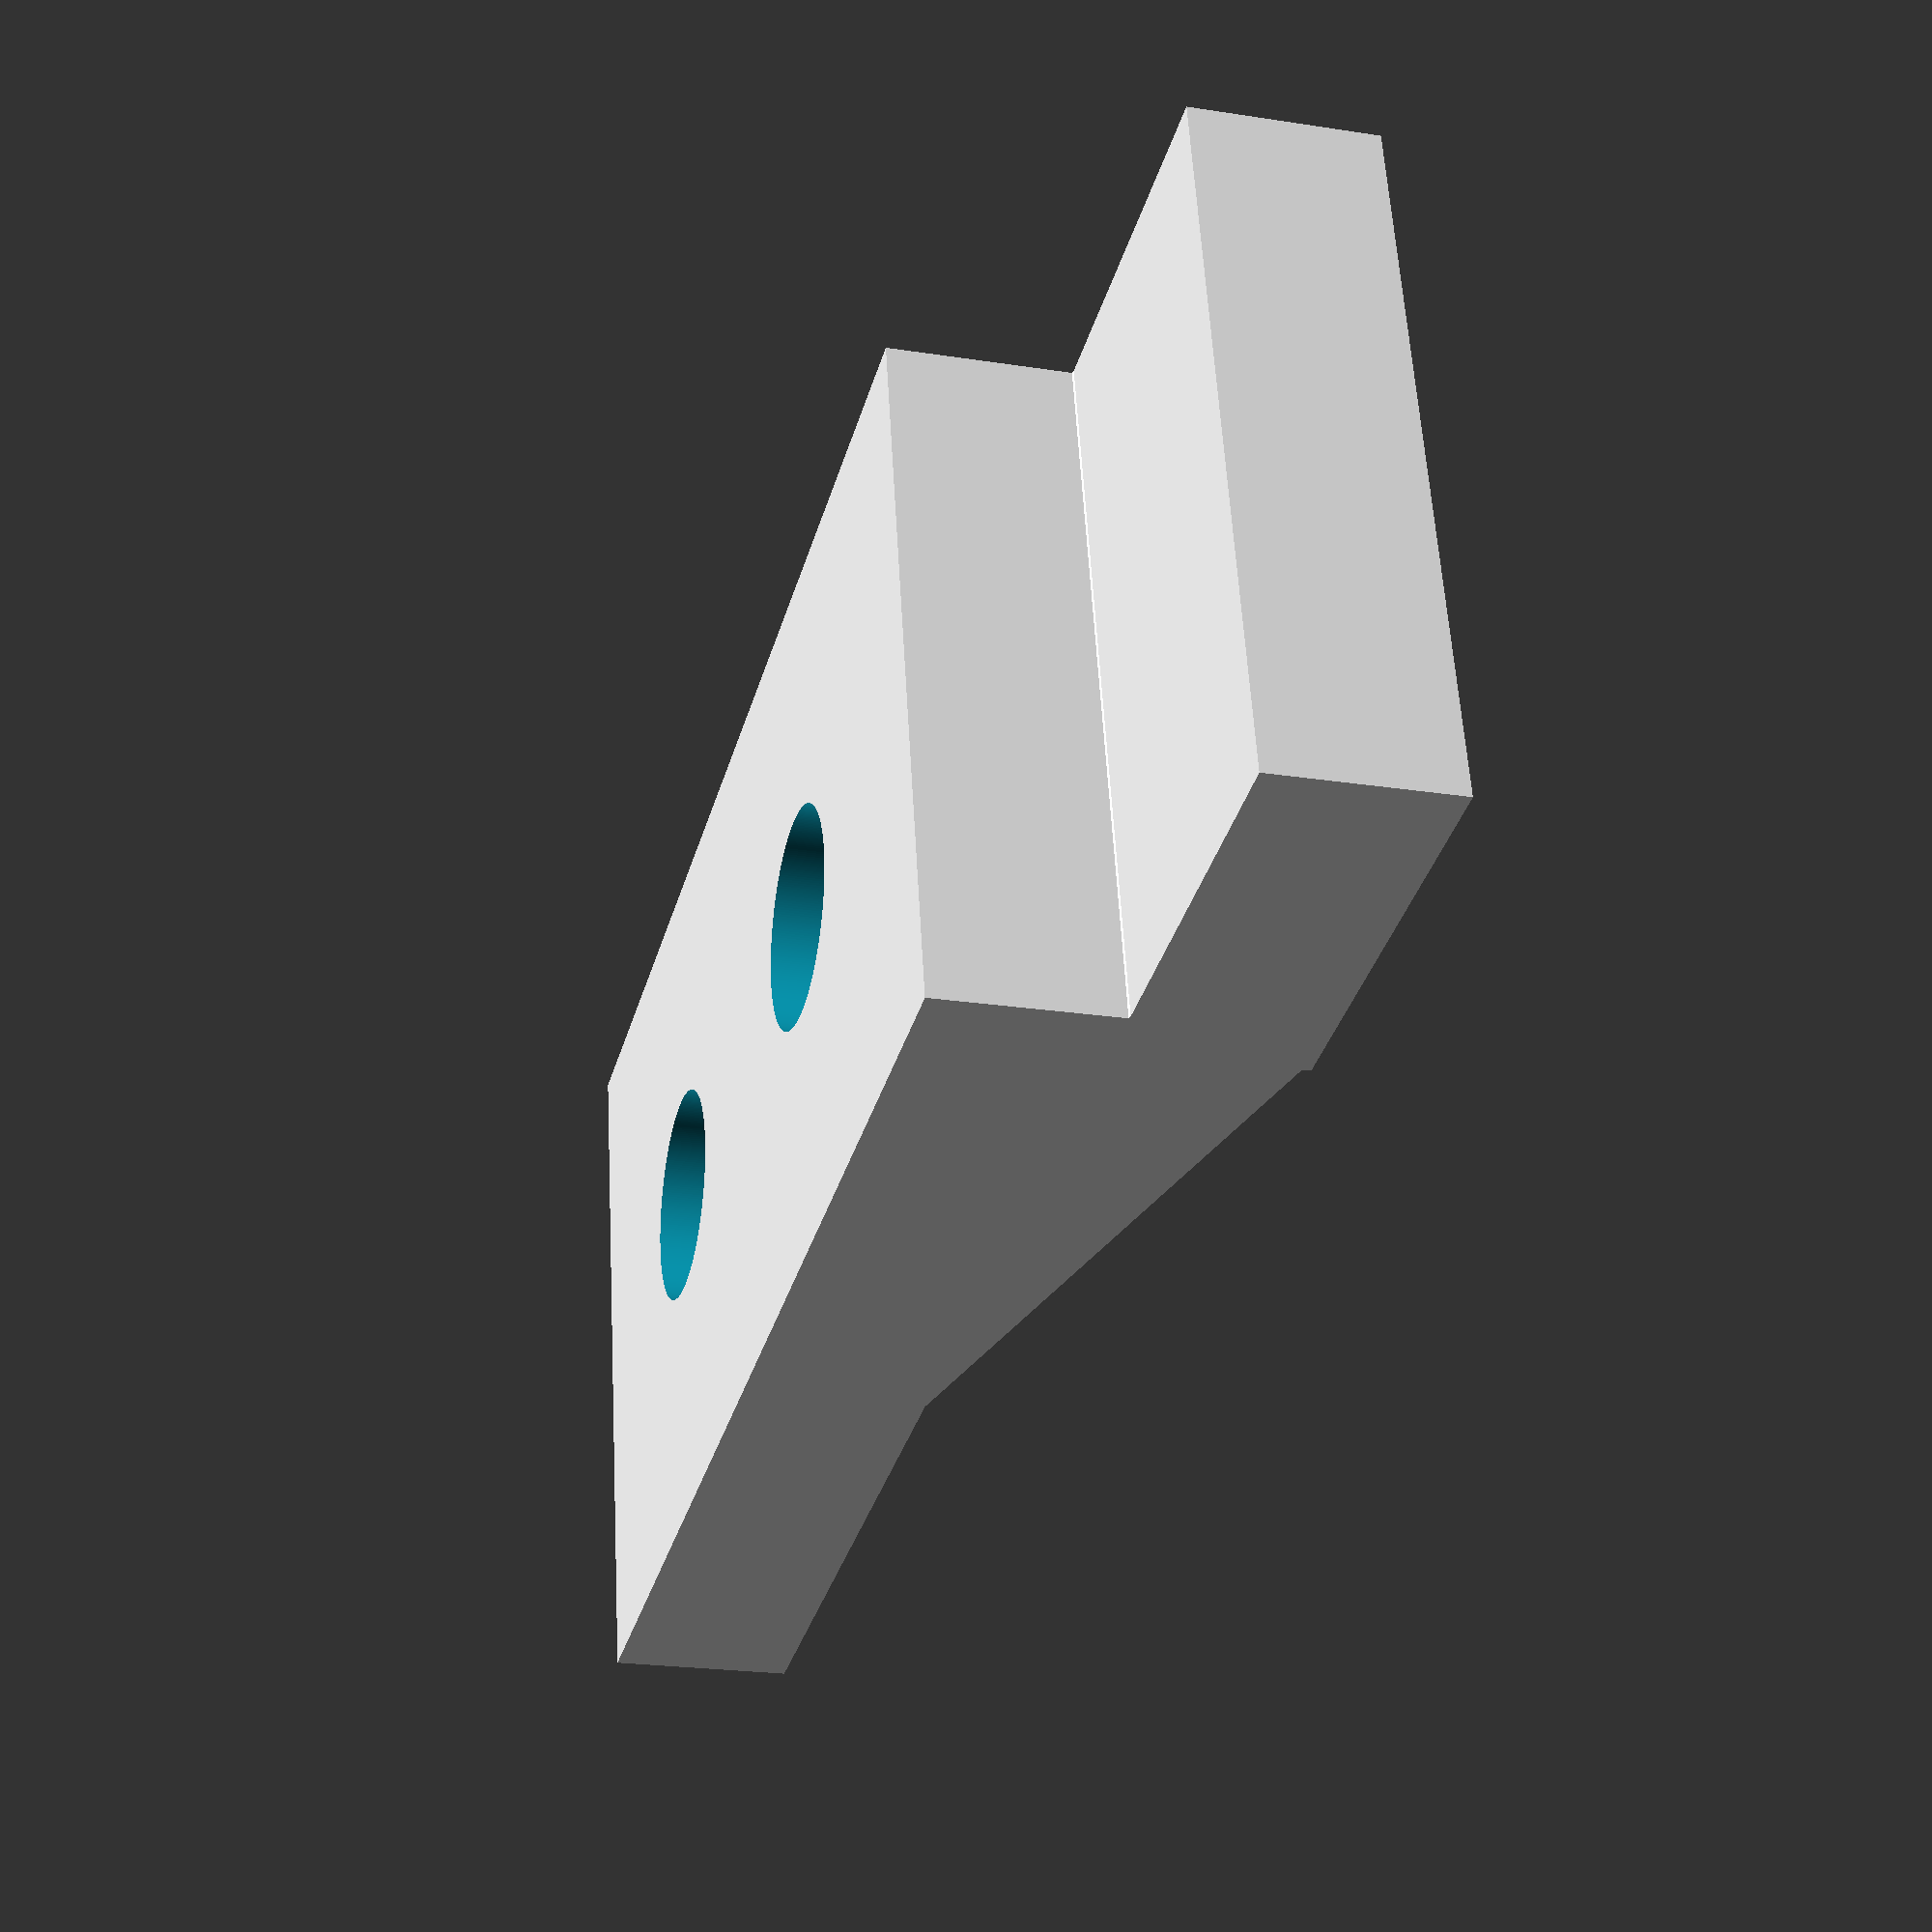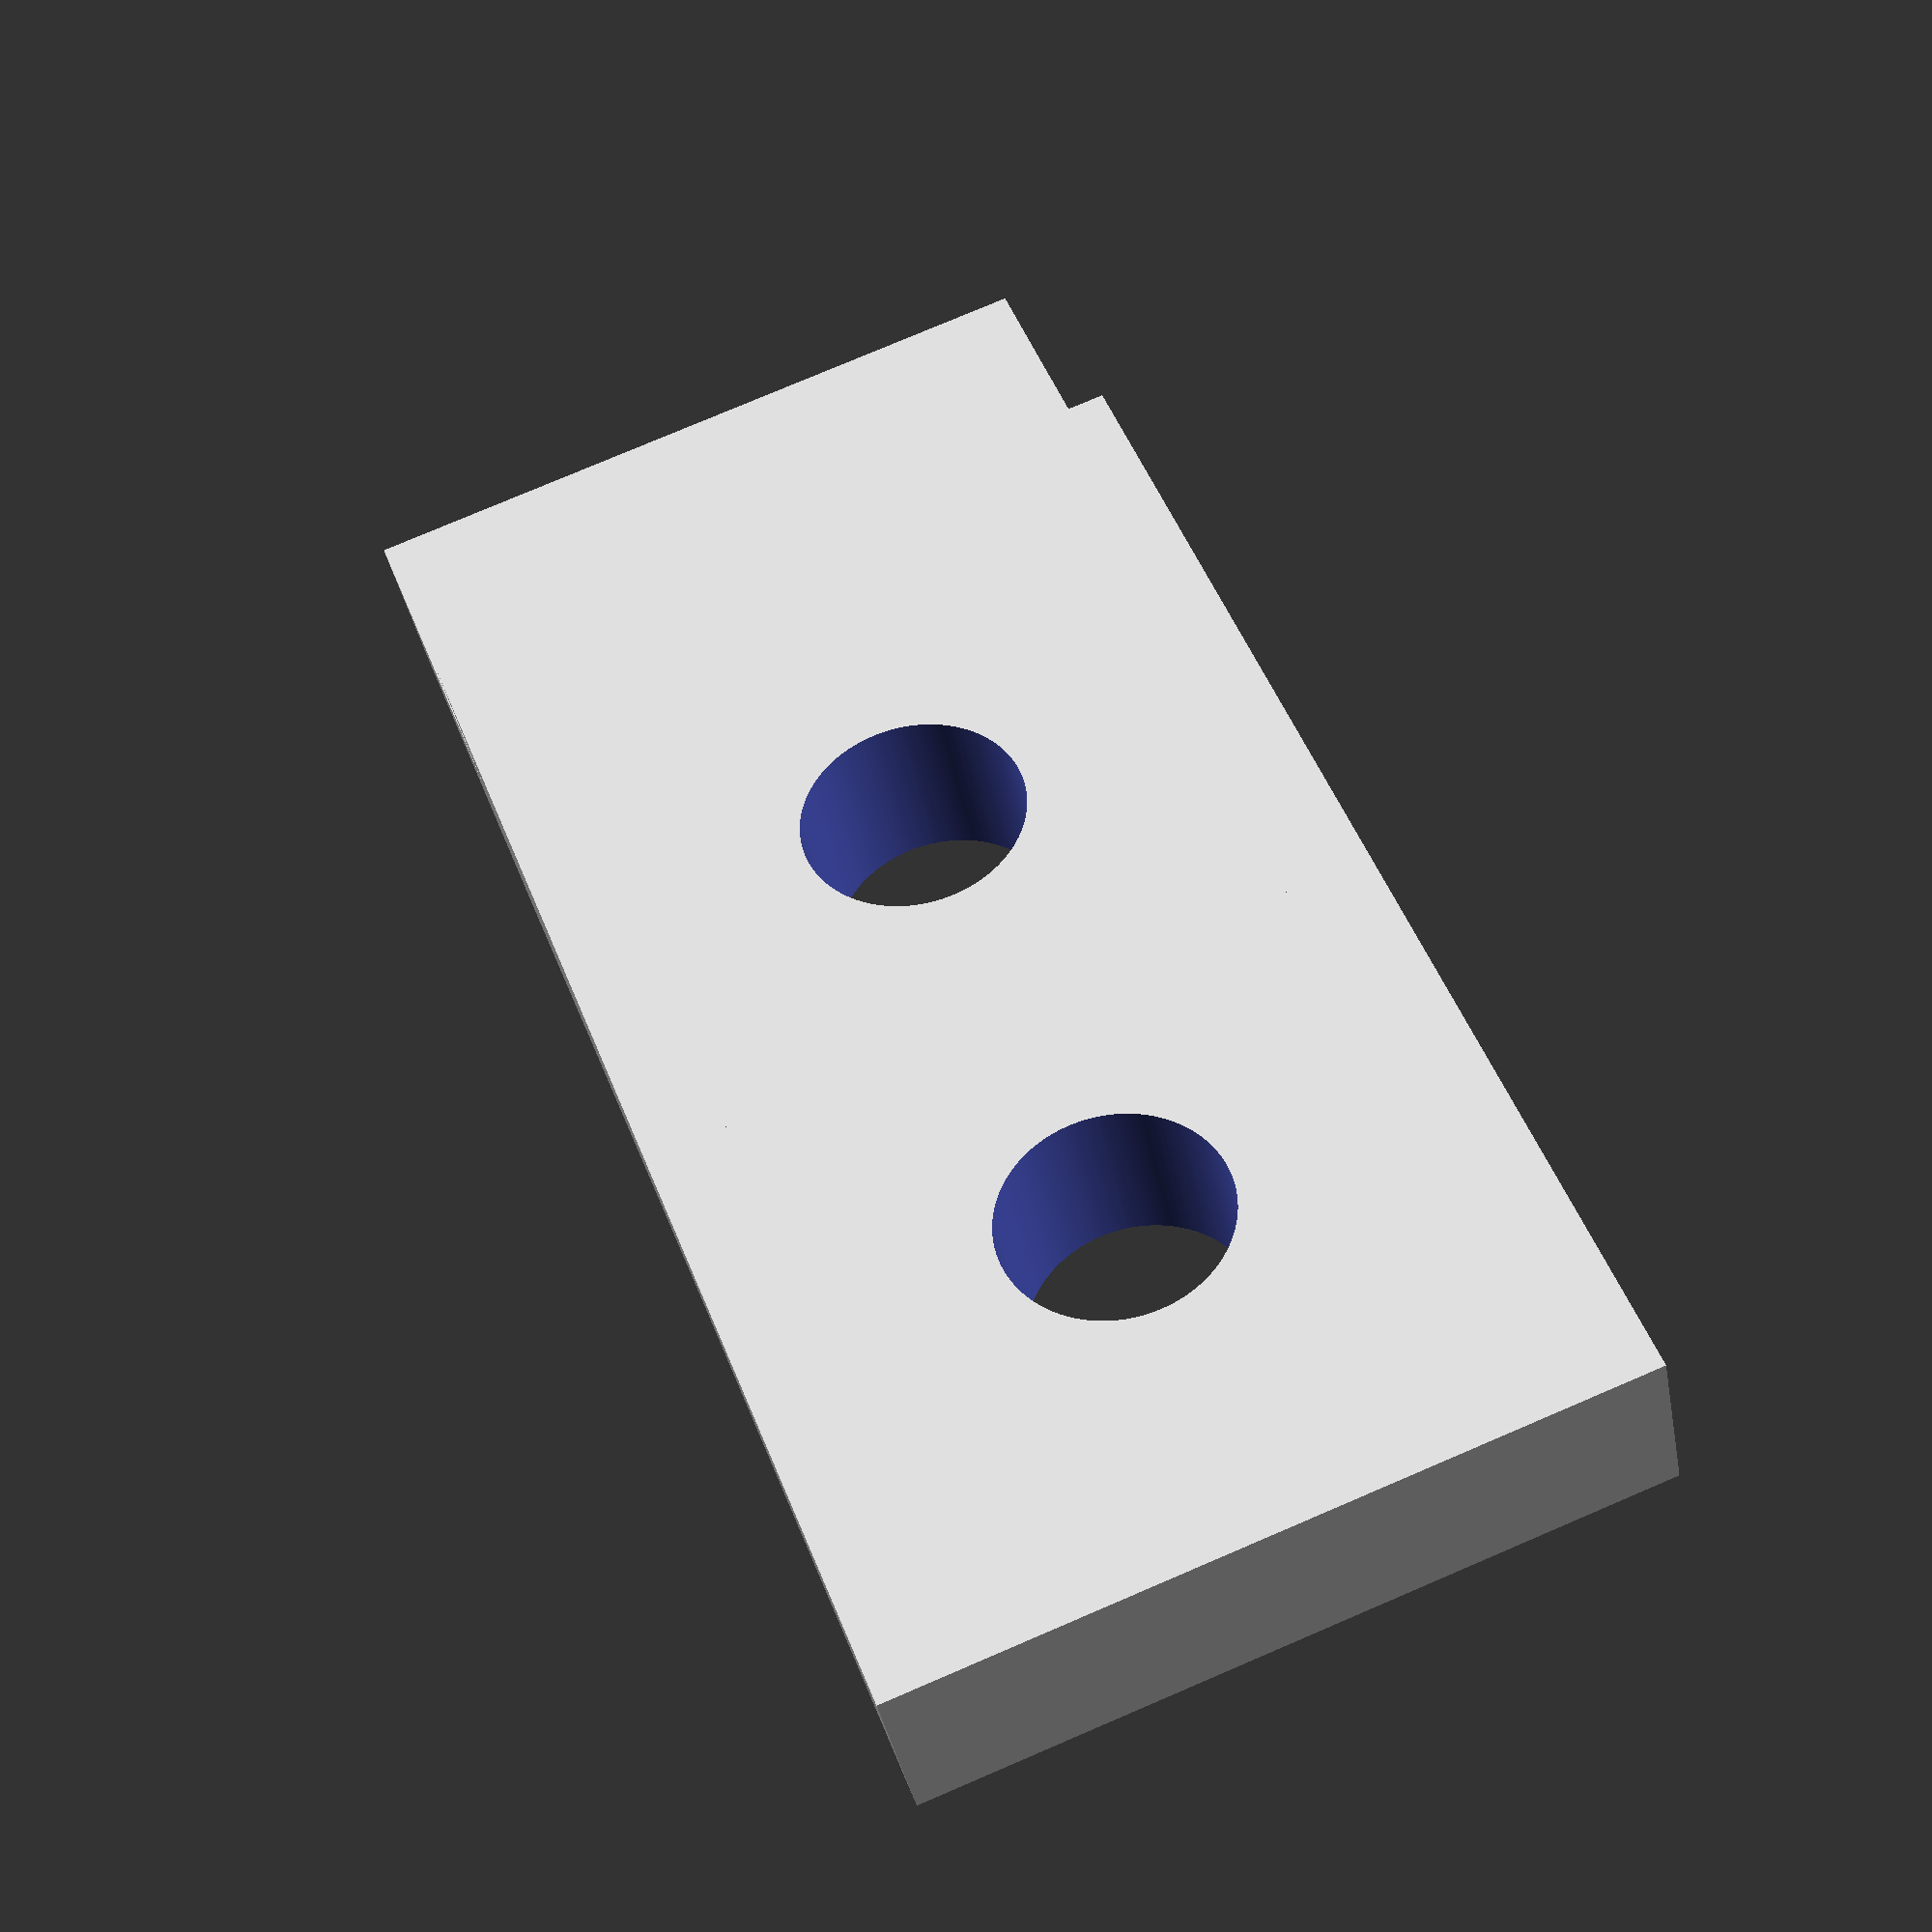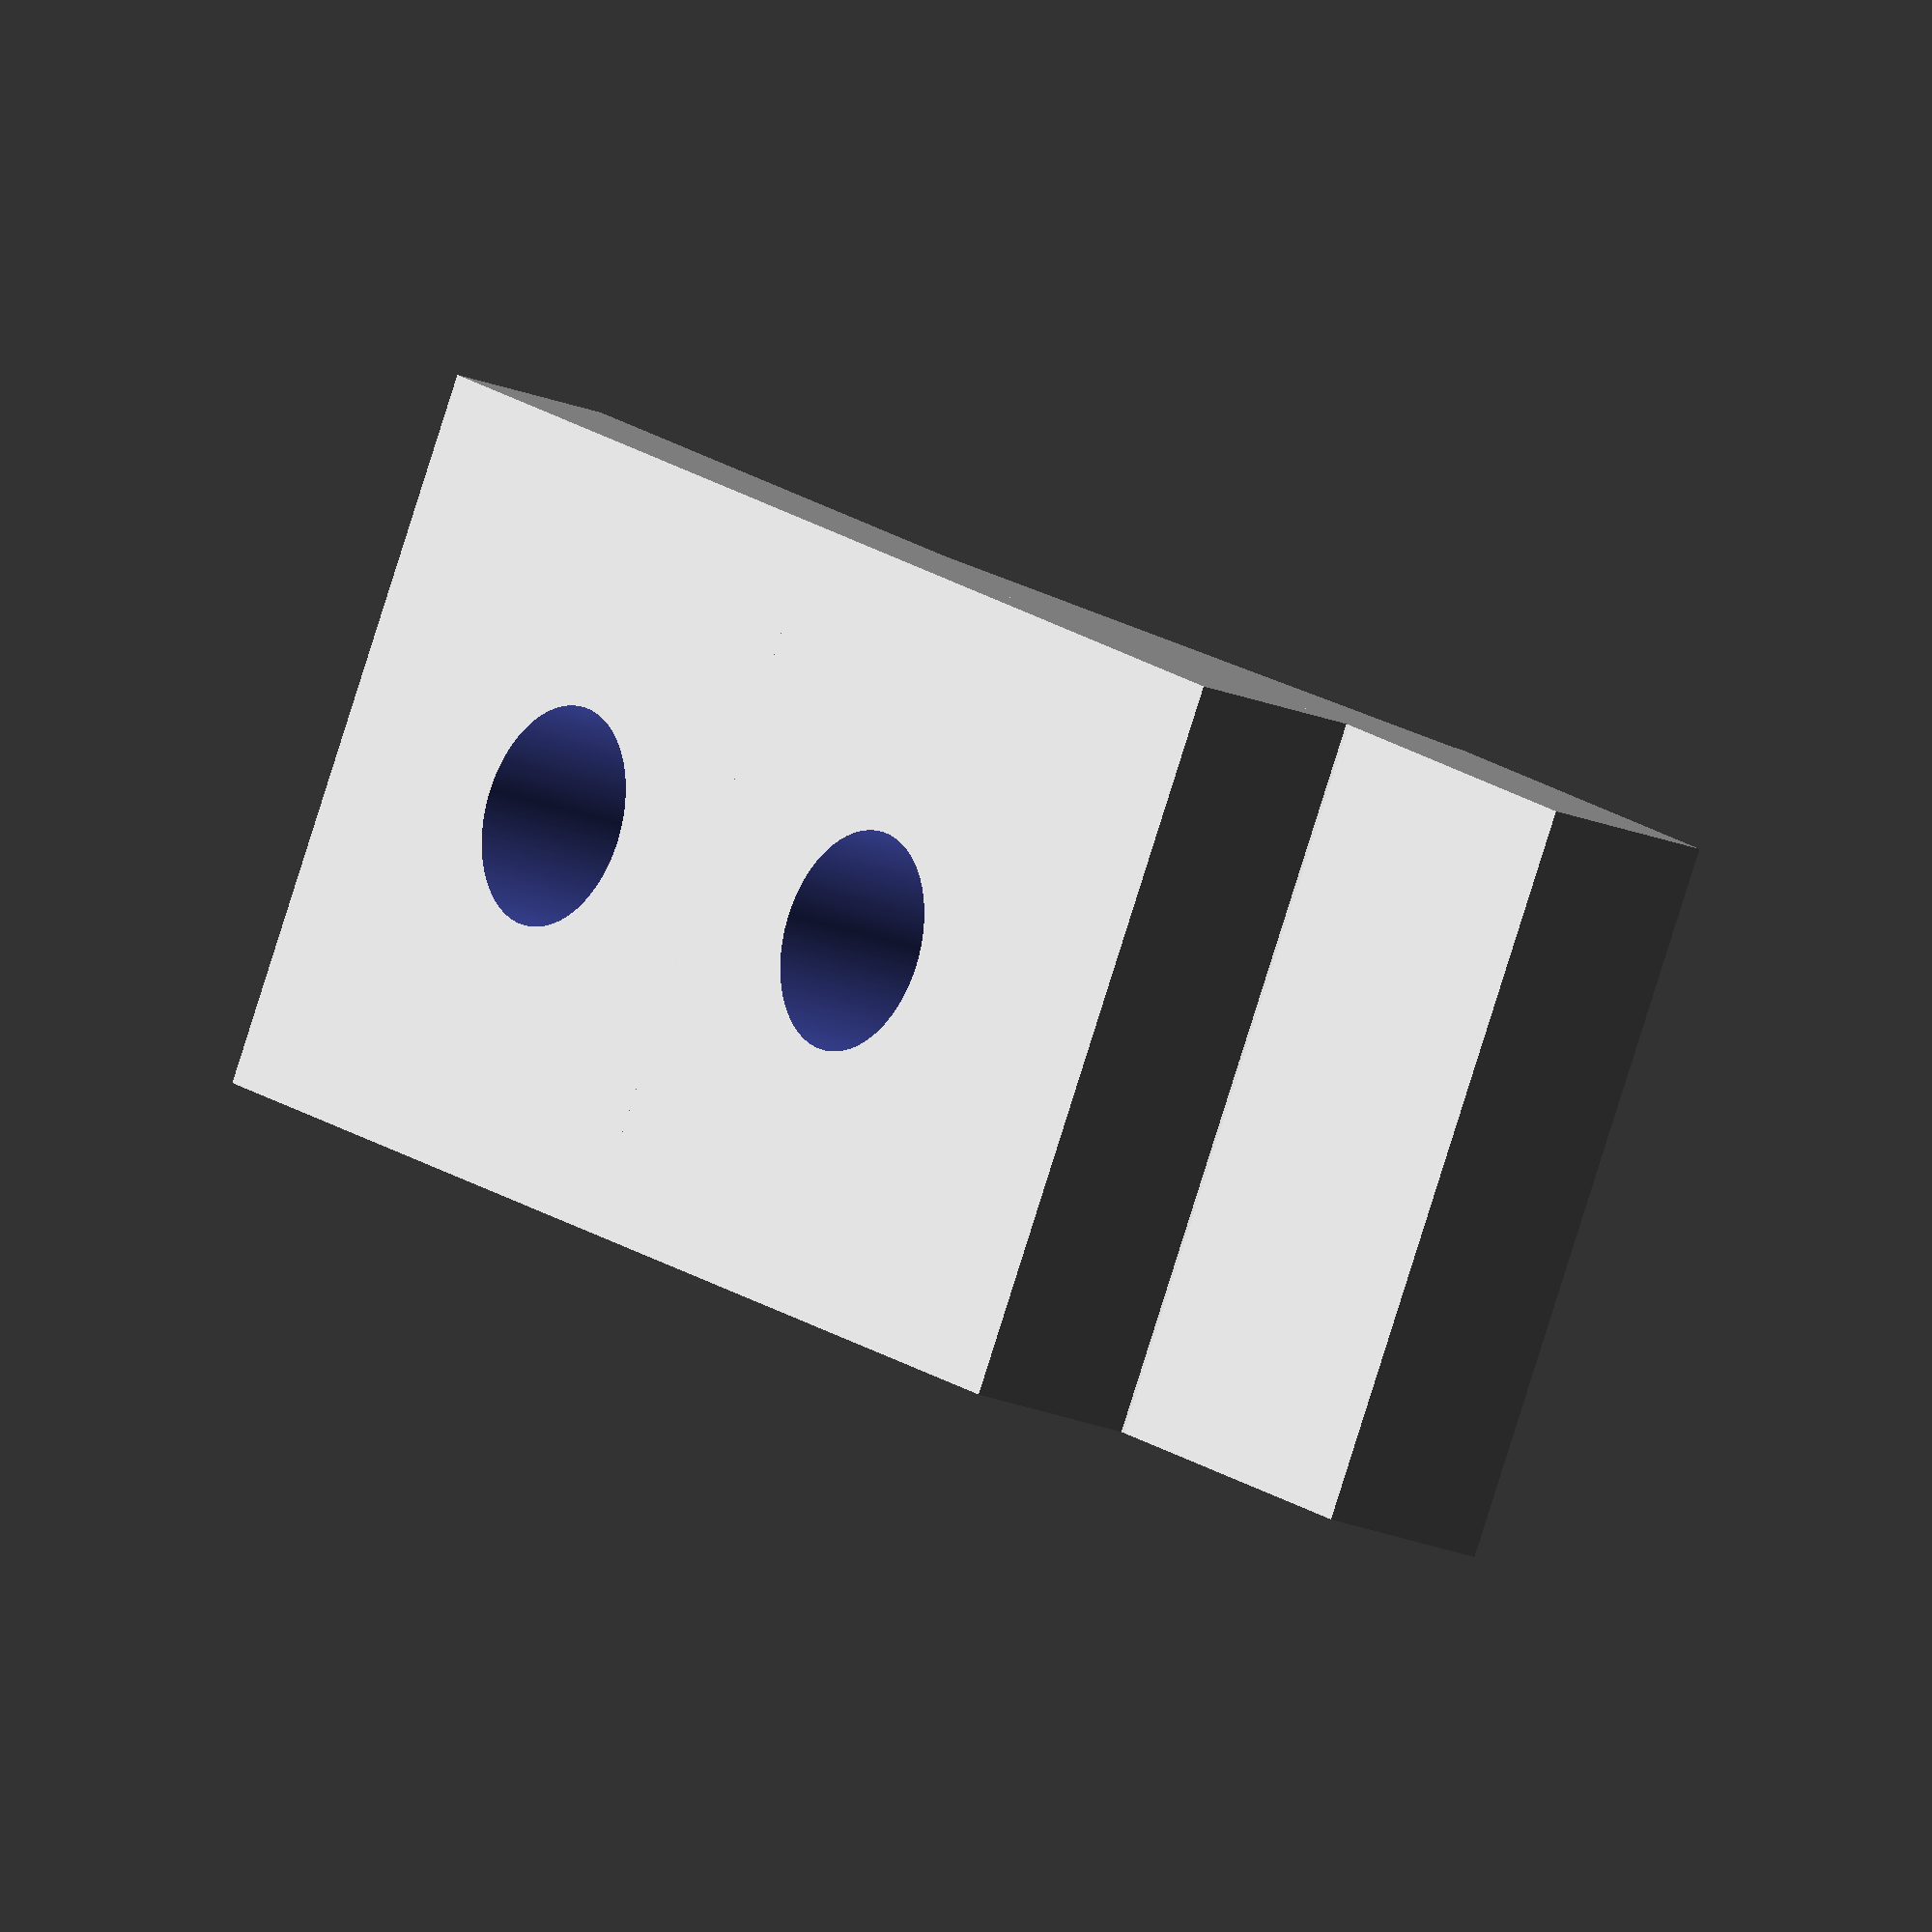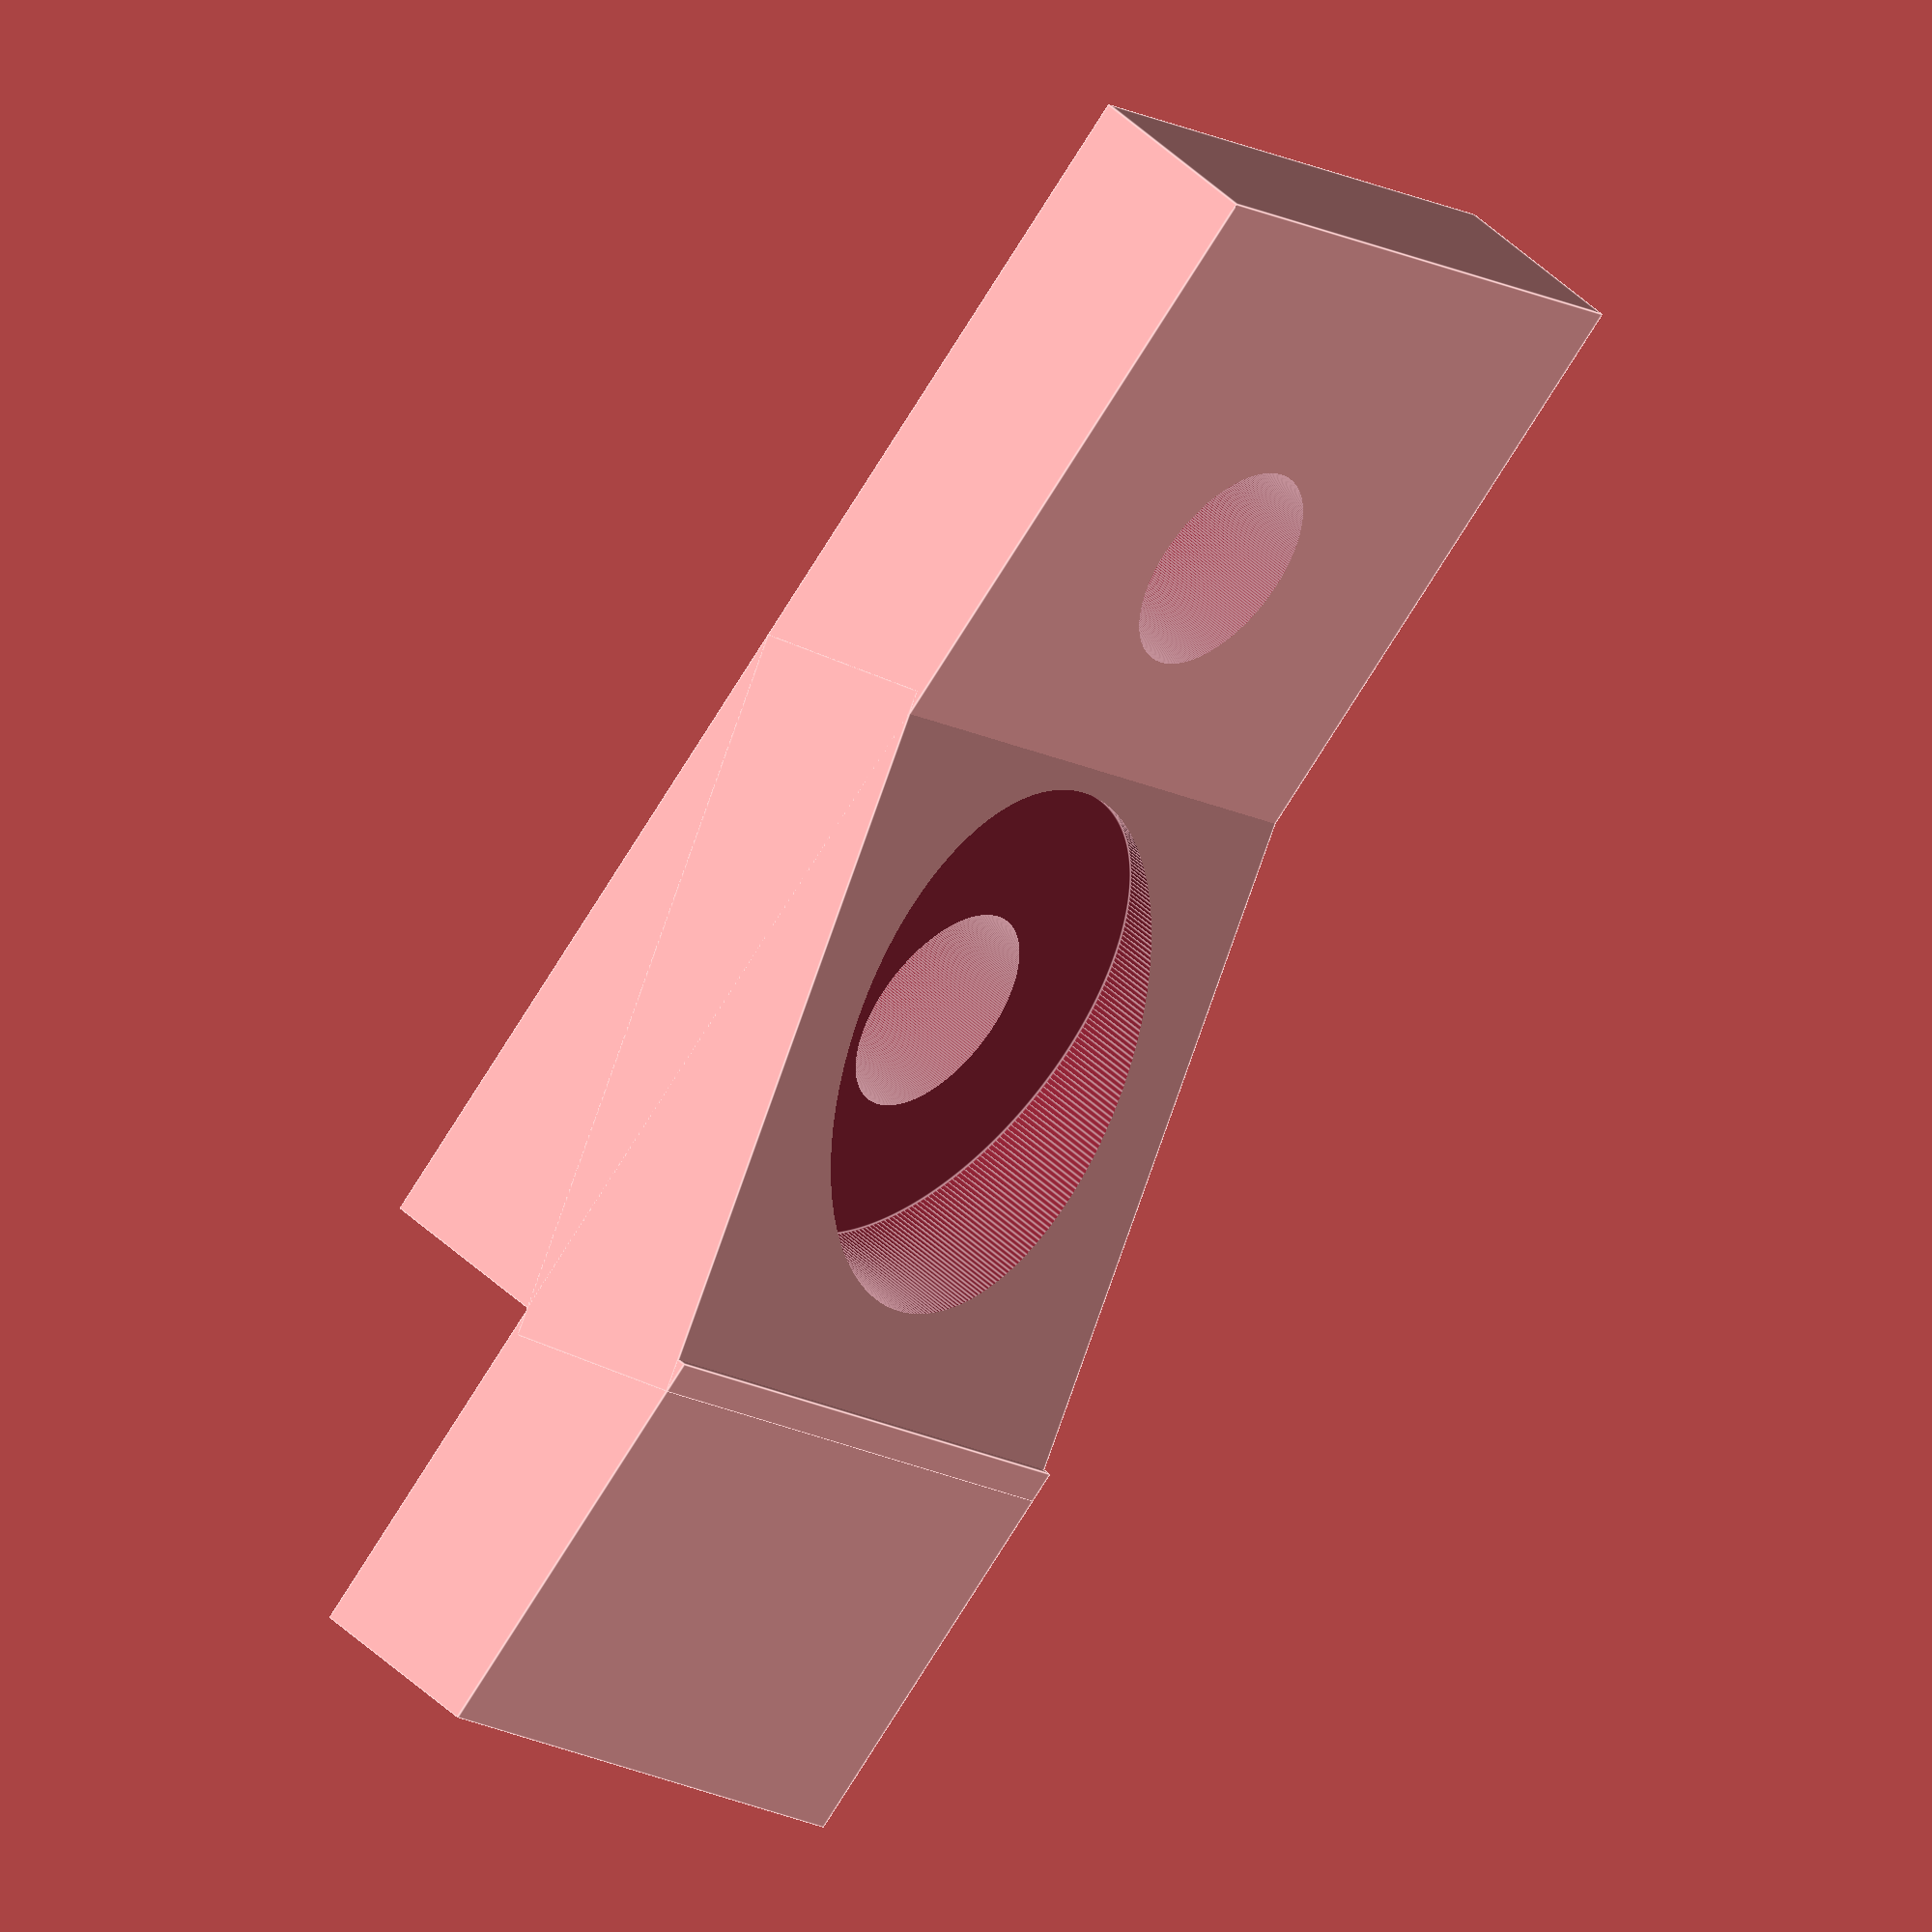
<openscad>
$fn=300;
difference()
{
union()
{
cube([14, 25, 3.5]);
translate([0,24,3.5]) cube([14, 8, 3.5]);
translate([0,12,0]) rotate([15,0,0]) cube([14,14,3.5]);
}

translate([7,17,3.5]) cylinder(d=10,h=4);
translate([7,17,-1]) cylinder(d=4.25,h=8);
translate([7,7,-1]) cylinder(d=4.25,h=8);
}
</openscad>
<views>
elev=22.2 azim=282.0 roll=254.7 proj=p view=wireframe
elev=37.2 azim=20.9 roll=190.2 proj=p view=solid
elev=198.5 azim=61.7 roll=309.6 proj=o view=wireframe
elev=312.2 azim=227.3 roll=316.5 proj=o view=edges
</views>
